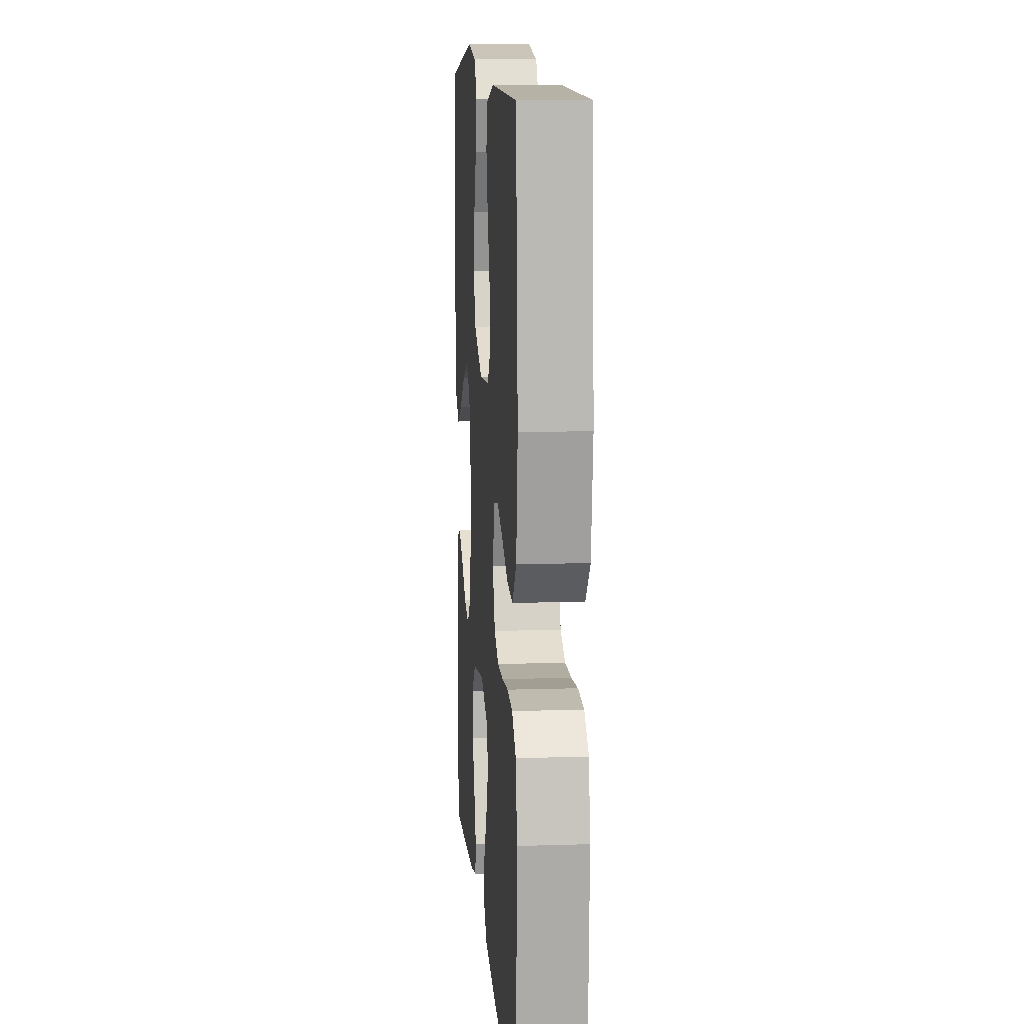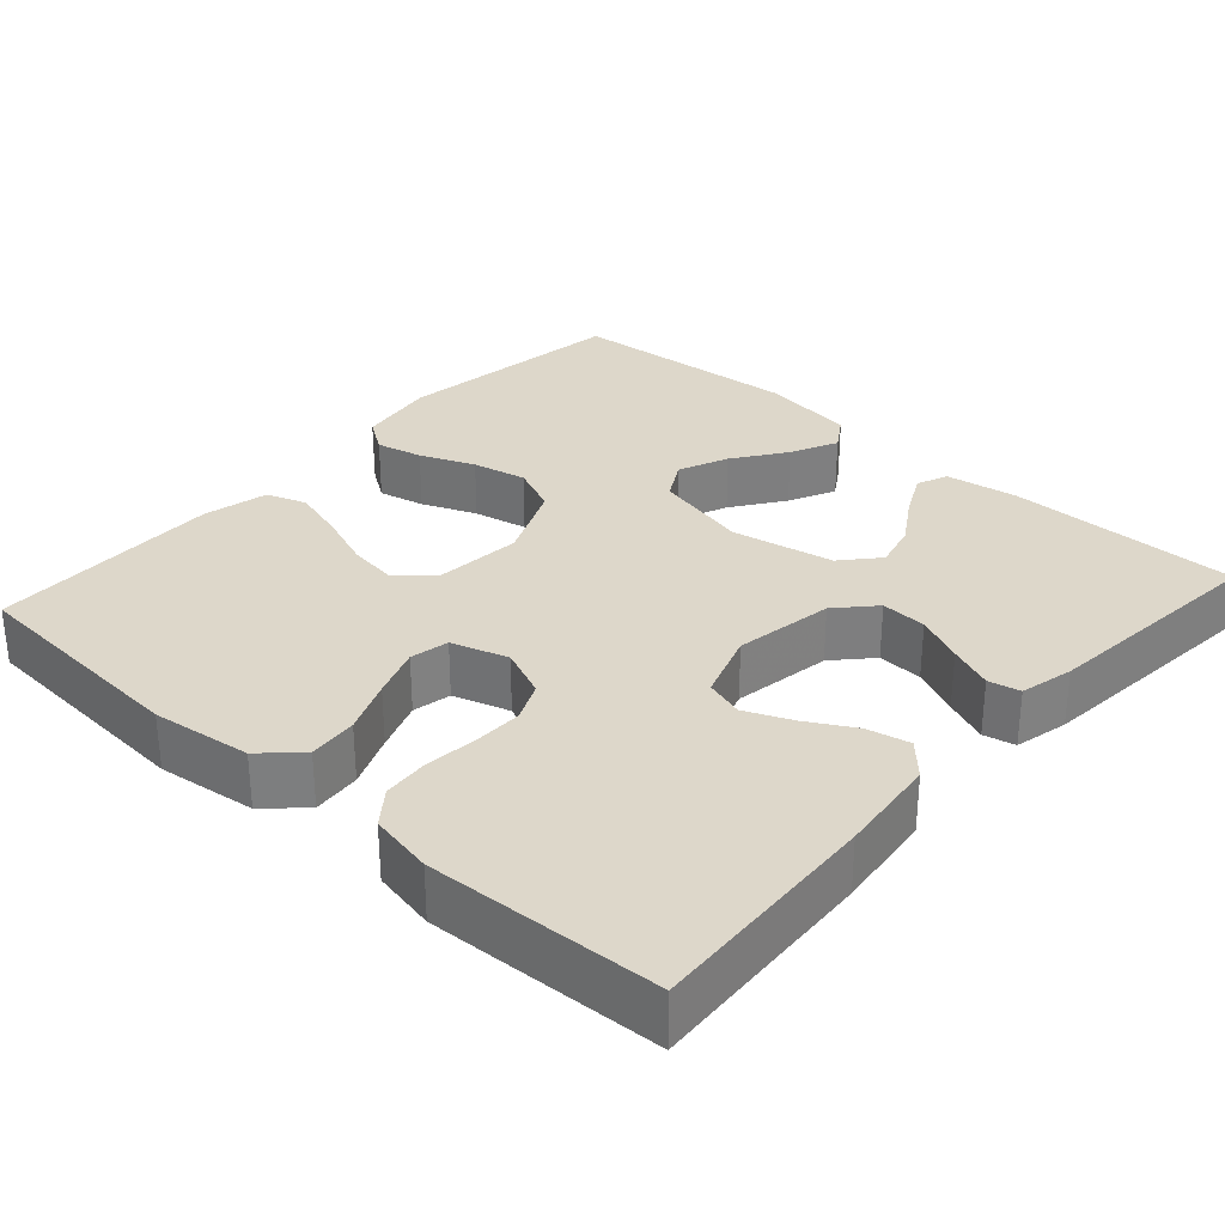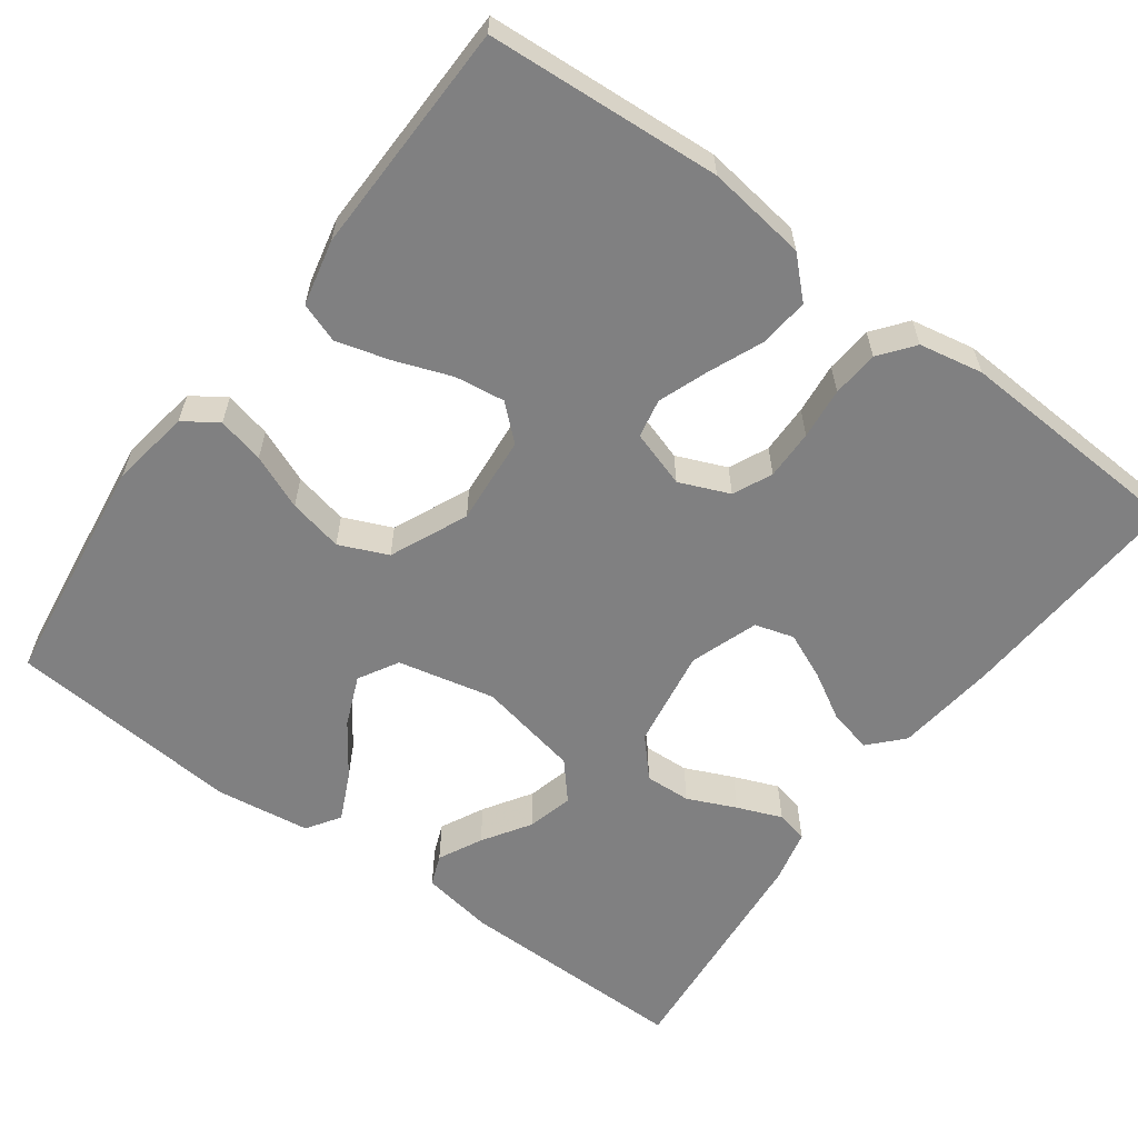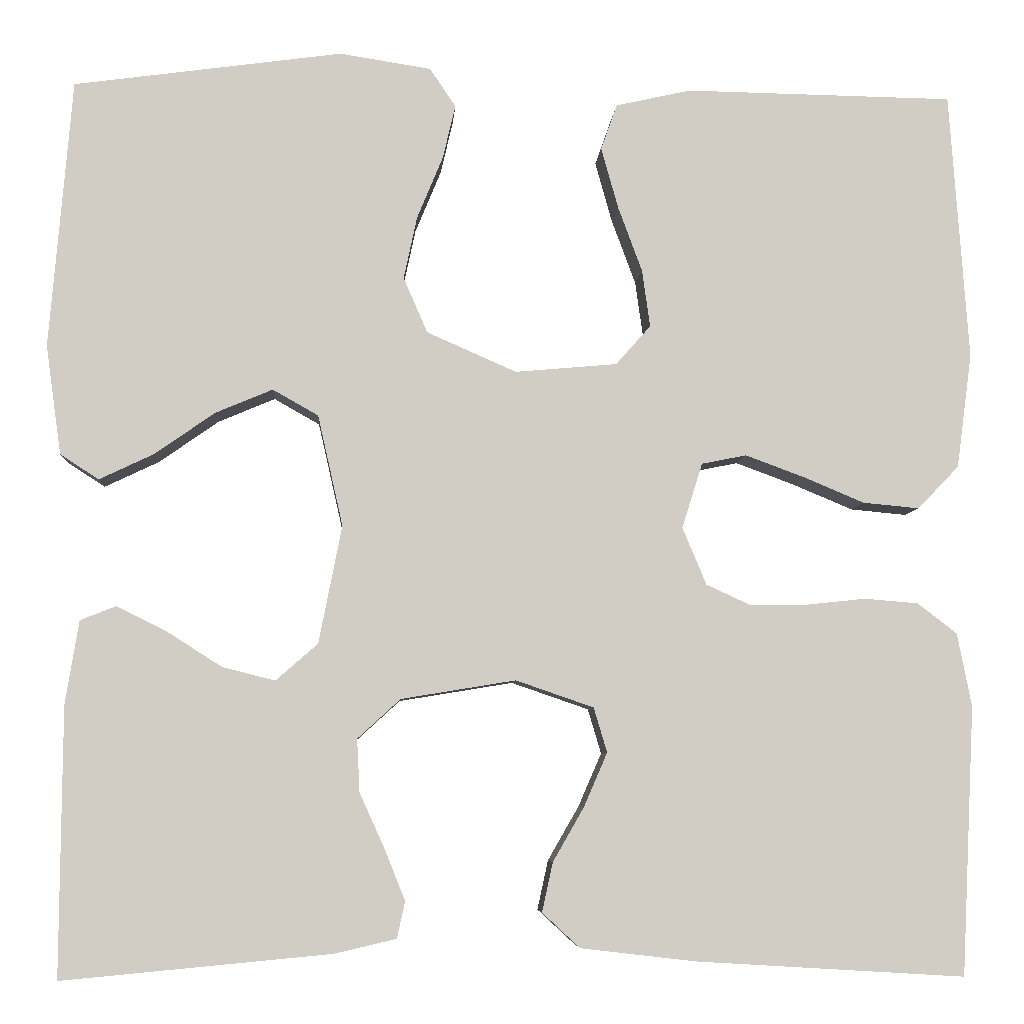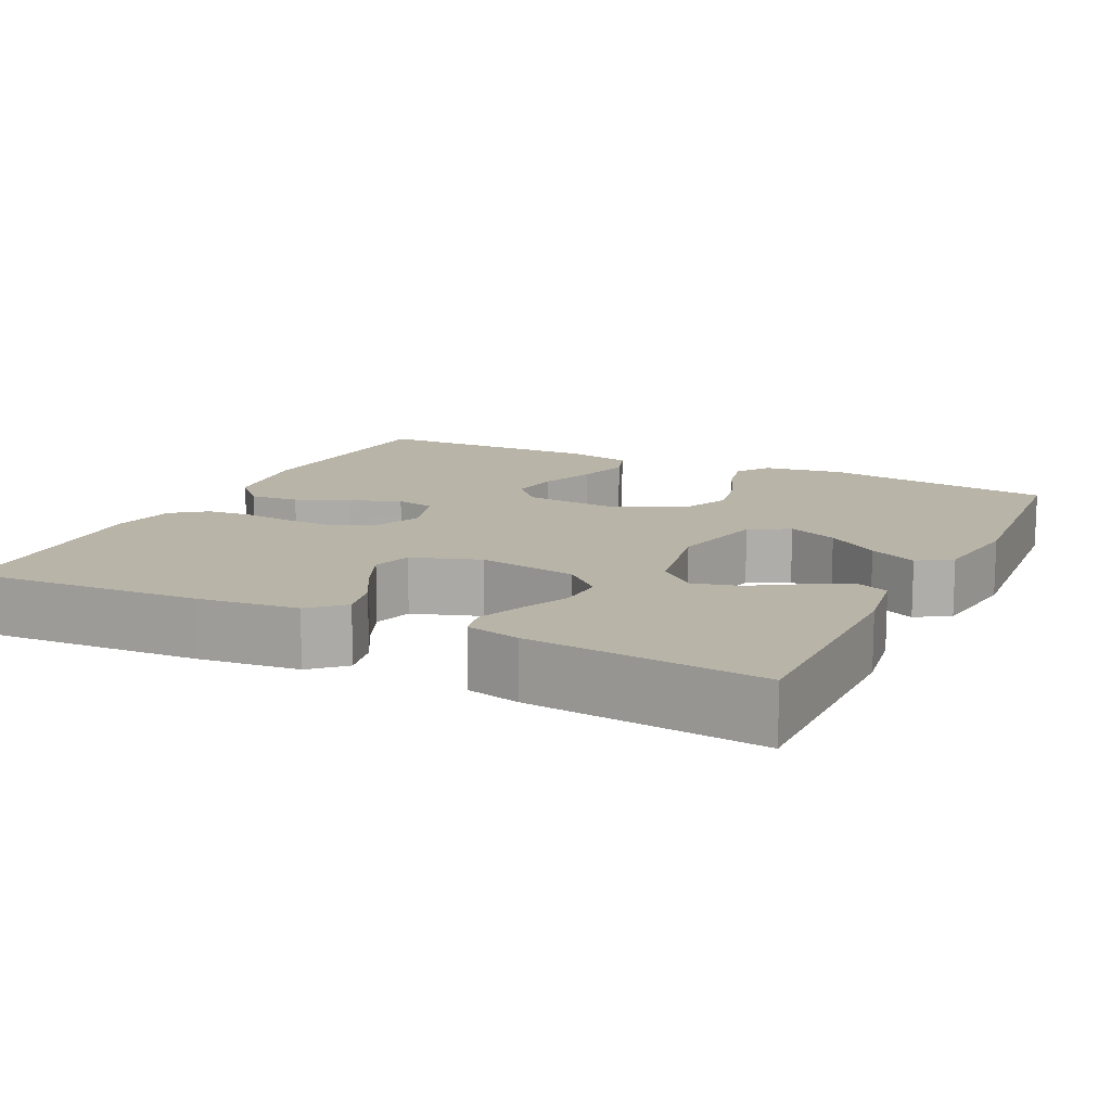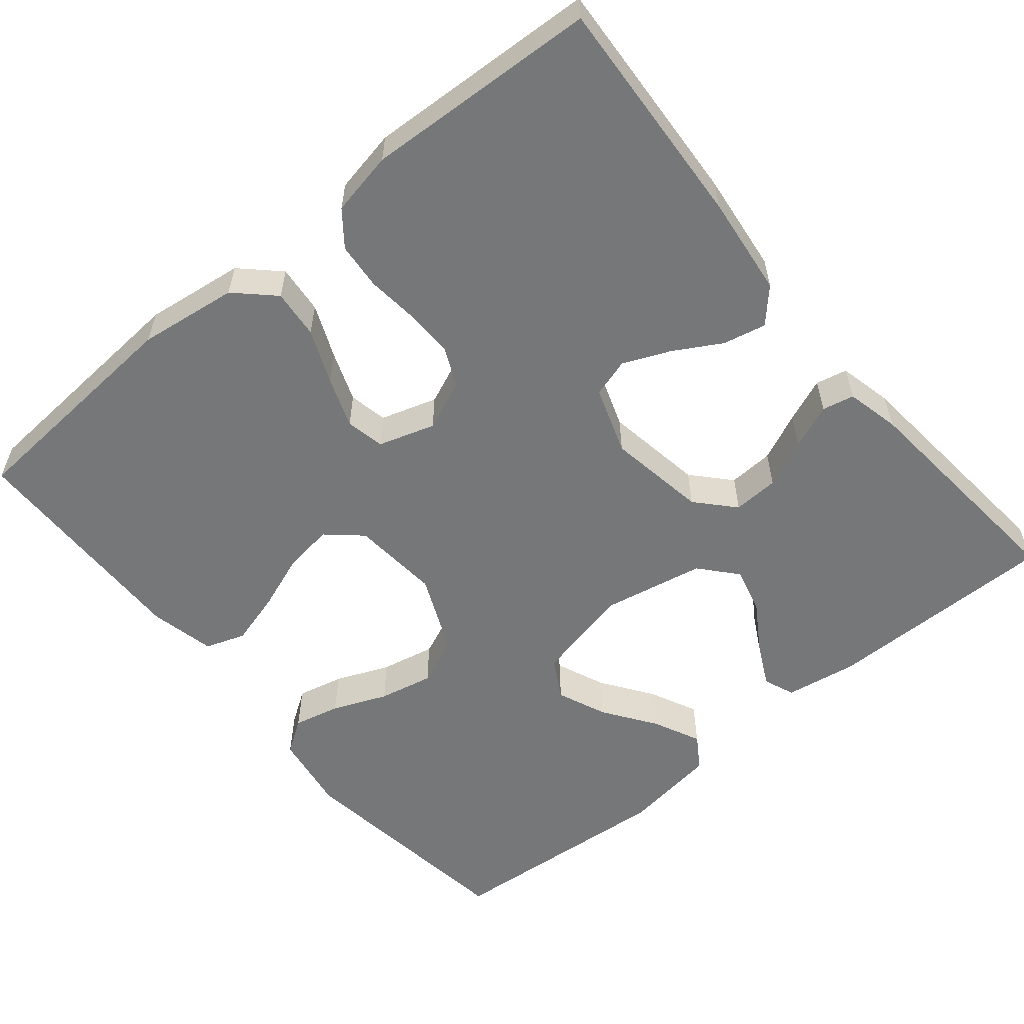
<metadata>
{"format":"obj","ext":"obj","renderer":"f3d","projection":"perspective","resolution":1024,"background":"white","views":[{"elev":11.3,"azim":85.6,"up":"+Z"},{"elev":30.9,"azim":132.0,"up":"+Y"},{"elev":-60.2,"azim":53.6,"up":"+Y"},{"elev":-6.2,"azim":-3.6,"up":"+Z"},{"elev":13.1,"azim":-153.9,"up":"+Y"},{"elev":-57.0,"azim":129.6,"up":"+Y"}]}
</metadata>
<code>
v -0.5 0.07 0.5
v -0.2 0.07 0.541
v -0.098 0.07 0.525
v -0.069 0.07 0.482
v -0.083 0.07 0.422
v -0.112 0.07 0.352
v -0.127 0.07 0.282
v -0.1 0.07 0.22
v 0 0.07 0.176
v 0.114 0.07 0.186
v 0.153 0.07 0.23
v 0.144 0.07 0.294
v 0.117 0.07 0.367
v 0.098 0.07 0.435
v 0.116 0.07 0.486
v 0.2 0.07 0.505
v 0.5 0.07 0.5
v 0.521 0.07 0.2
v 0.504 0.07 0.072
v 0.458 0.07 0.024
v 0.395 0.07 0.03
v 0.326 0.07 0.059
v 0.261 0.07 0.083
v 0.211 0.07 0.073
v 0.188 0.07 0
v 0.215 0.07 -0.064
v 0.265 0.07 -0.087
v 0.329 0.07 -0.086
v 0.395 0.07 -0.079
v 0.455 0.07 -0.084
v 0.499 0.07 -0.118
v 0.515 0.07 -0.2
v 0.5 0.07 -0.5
v 0.2 0.07 -0.482
v 0.071 0.07 -0.467
v 0.029 0.07 -0.428
v 0.041 0.07 -0.373
v 0.076 0.07 -0.312
v 0.102 0.07 -0.252
v 0.087 0.07 -0.202
v 0 0.07 -0.172
v -0.128 0.07 -0.193
v -0.176 0.07 -0.237
v -0.173 0.07 -0.296
v -0.145 0.07 -0.358
v -0.122 0.07 -0.415
v -0.131 0.07 -0.456
v -0.2 0.07 -0.472
v -0.5 0.07 -0.5
v -0.498 0.07 -0.2
v -0.483 0.07 -0.107
v -0.443 0.07 -0.091
v -0.387 0.07 -0.119
v -0.326 0.07 -0.158
v -0.267 0.07 -0.173
v -0.22 0.07 -0.132
v -0.194 0.07 0
v -0.222 0.07 0.124
v -0.273 0.07 0.153
v -0.337 0.07 0.126
v -0.404 0.07 0.079
v -0.465 0.07 0.05
v -0.508 0.07 0.078
v -0.525 0.07 0.2
v -0.5 0 0.5
v -0.2 0 0.541
v -0.098 0 0.525
v -0.069 0 0.482
v -0.083 0 0.422
v -0.112 0 0.352
v -0.127 0 0.282
v -0.1 0 0.22
v 0 0 0.176
v 0.114 0 0.186
v 0.153 0 0.23
v 0.144 0 0.294
v 0.117 0 0.367
v 0.098 0 0.435
v 0.116 0 0.486
v 0.2 0 0.505
v 0.5 0 0.5
v 0.521 0 0.2
v 0.504 0 0.072
v 0.458 0 0.024
v 0.395 0 0.03
v 0.326 0 0.059
v 0.261 0 0.083
v 0.211 0 0.073
v 0.188 0 0
v 0.215 0 -0.064
v 0.265 0 -0.087
v 0.329 0 -0.086
v 0.395 0 -0.079
v 0.455 0 -0.084
v 0.499 0 -0.118
v 0.515 0 -0.2
v 0.5 0 -0.5
v 0.2 0 -0.482
v 0.071 0 -0.467
v 0.029 0 -0.428
v 0.041 0 -0.373
v 0.076 0 -0.312
v 0.102 0 -0.252
v 0.087 0 -0.202
v 0 0 -0.172
v -0.128 0 -0.193
v -0.176 0 -0.237
v -0.173 0 -0.296
v -0.145 0 -0.358
v -0.122 0 -0.415
v -0.131 0 -0.456
v -0.2 0 -0.472
v -0.5 0 -0.5
v -0.498 0 -0.2
v -0.483 0 -0.107
v -0.443 0 -0.091
v -0.387 0 -0.119
v -0.326 0 -0.158
v -0.267 0 -0.173
v -0.22 0 -0.132
v -0.194 0 0
v -0.222 0 0.124
v -0.273 0 0.153
v -0.337 0 0.126
v -0.404 0 0.079
v -0.465 0 0.05
v -0.508 0 0.078
v -0.525 0 0.2
f 4 5 6
f 3 4 6
f 2 3 6
f 1 2 6
f 64 1 6
f 63 64 6
f 62 63 6
f 61 62 6
f 60 61 6
f 59 60 6 7
f 58 59 7 8
f 57 58 8 9
f 56 57 9 10
f 52 53 54
f 51 52 54
f 50 51 54
f 49 50 54
f 48 49 54
f 47 48 54
f 46 47 54
f 45 46 54
f 44 45 54
f 43 44 54 55
f 42 43 55 56
f 36 37 38
f 35 36 38
f 34 35 38
f 33 34 38
f 32 33 38
f 31 32 38
f 30 31 38
f 29 30 38
f 28 29 38
f 27 28 38 39
f 26 27 39 40
f 20 21 22
f 19 20 22
f 18 19 22
f 17 18 22
f 16 17 22
f 15 16 22
f 14 15 22
f 13 14 22
f 12 13 22
f 11 12 22 23
f 10 11 23 24
f 10 24 25
f 56 10 25
f 42 56 25
f 41 42 25
f 25 26 40 41
f 70 69 68
f 70 68 67
f 70 67 66
f 70 66 65
f 70 65 128
f 70 128 127
f 70 127 126
f 70 126 125
f 70 125 124
f 71 70 124 123
f 72 71 123 122
f 73 72 122 121
f 74 73 121 120
f 118 117 116
f 118 116 115
f 118 115 114
f 118 114 113
f 118 113 112
f 118 112 111
f 118 111 110
f 118 110 109
f 118 109 108
f 119 118 108 107
f 120 119 107 106
f 102 101 100
f 102 100 99
f 102 99 98
f 102 98 97
f 102 97 96
f 102 96 95
f 102 95 94
f 102 94 93
f 102 93 92
f 103 102 92 91
f 104 103 91 90
f 86 85 84
f 86 84 83
f 86 83 82
f 86 82 81
f 86 81 80
f 86 80 79
f 86 79 78
f 86 78 77
f 86 77 76
f 87 86 76 75
f 88 87 75 74
f 89 88 74
f 89 74 120
f 89 120 106
f 89 106 105
f 105 104 90 89
f 1 65 66 2
f 2 66 67 3
f 3 67 68 4
f 4 68 69 5
f 5 69 70 6
f 6 70 71 7
f 7 71 72 8
f 8 72 73 9
f 9 73 74 10
f 10 74 75 11
f 11 75 76 12
f 12 76 77 13
f 13 77 78 14
f 14 78 79 15
f 15 79 80 16
f 16 80 81 17
f 17 81 82 18
f 18 82 83 19
f 19 83 84 20
f 20 84 85 21
f 21 85 86 22
f 22 86 87 23
f 23 87 88 24
f 24 88 89 25
f 25 89 90 26
f 26 90 91 27
f 27 91 92 28
f 28 92 93 29
f 29 93 94 30
f 30 94 95 31
f 31 95 96 32
f 32 96 97 33
f 33 97 98 34
f 34 98 99 35
f 35 99 100 36
f 36 100 101 37
f 37 101 102 38
f 38 102 103 39
f 39 103 104 40
f 40 104 105 41
f 41 105 106 42
f 42 106 107 43
f 43 107 108 44
f 44 108 109 45
f 45 109 110 46
f 46 110 111 47
f 47 111 112 48
f 48 112 113 49
f 49 113 114 50
f 50 114 115 51
f 51 115 116 52
f 52 116 117 53
f 53 117 118 54
f 54 118 119 55
f 55 119 120 56
f 56 120 121 57
f 57 121 122 58
f 58 122 123 59
f 59 123 124 60
f 60 124 125 61
f 61 125 126 62
f 62 126 127 63
f 63 127 128 64
f 64 128 65 1

</code>
